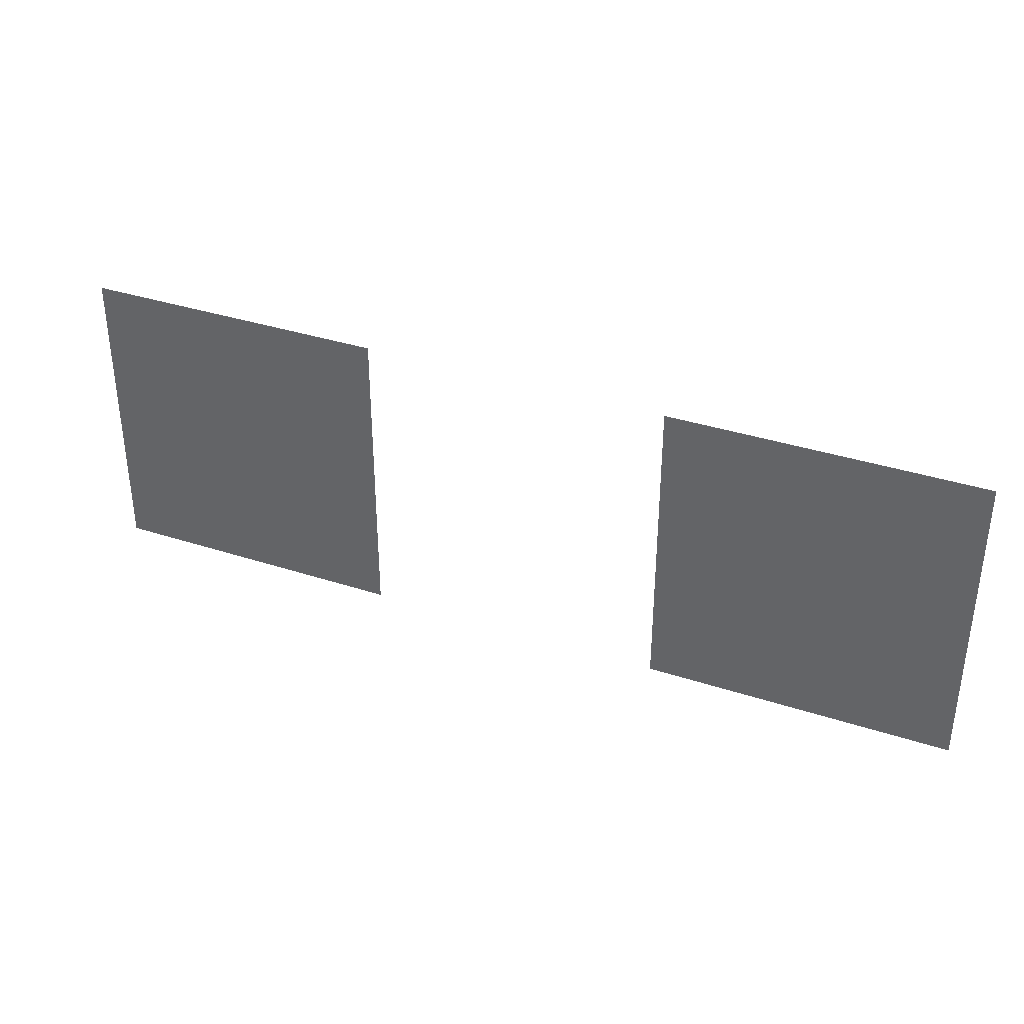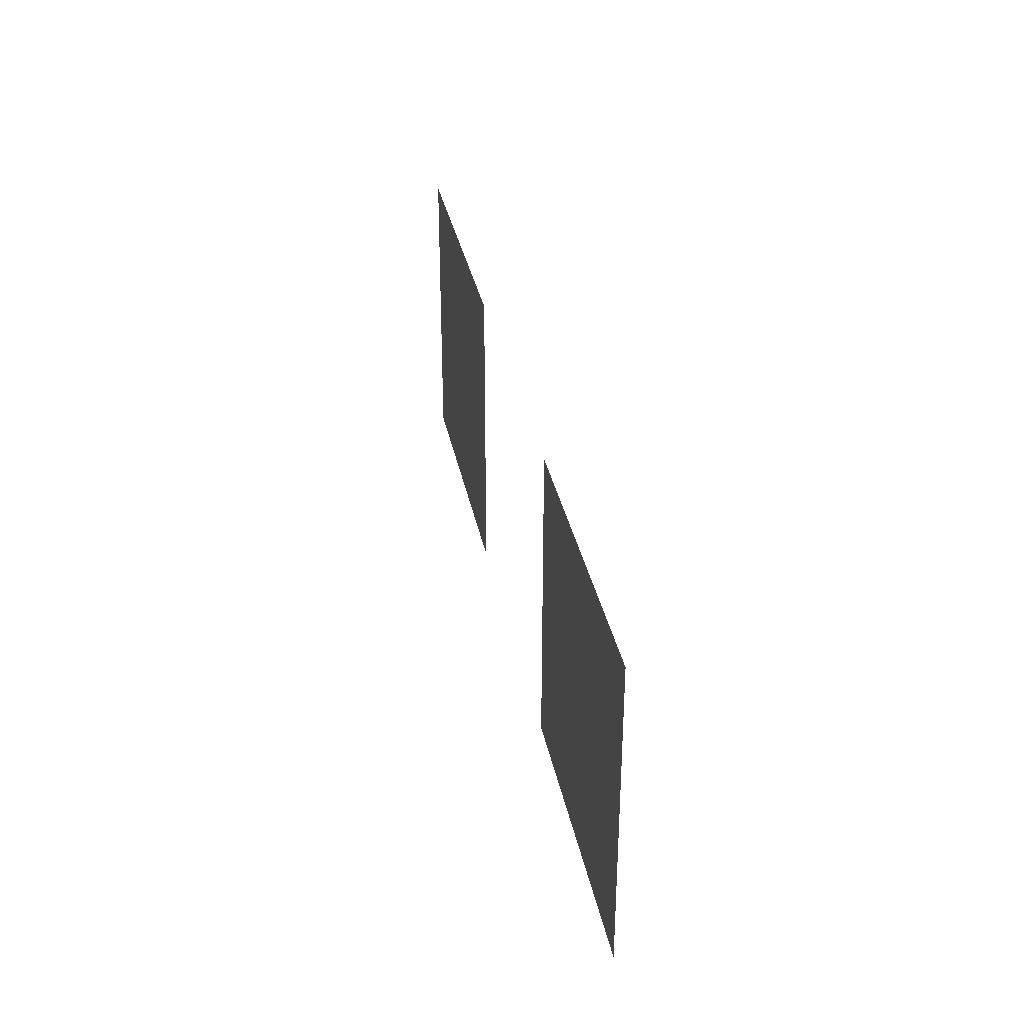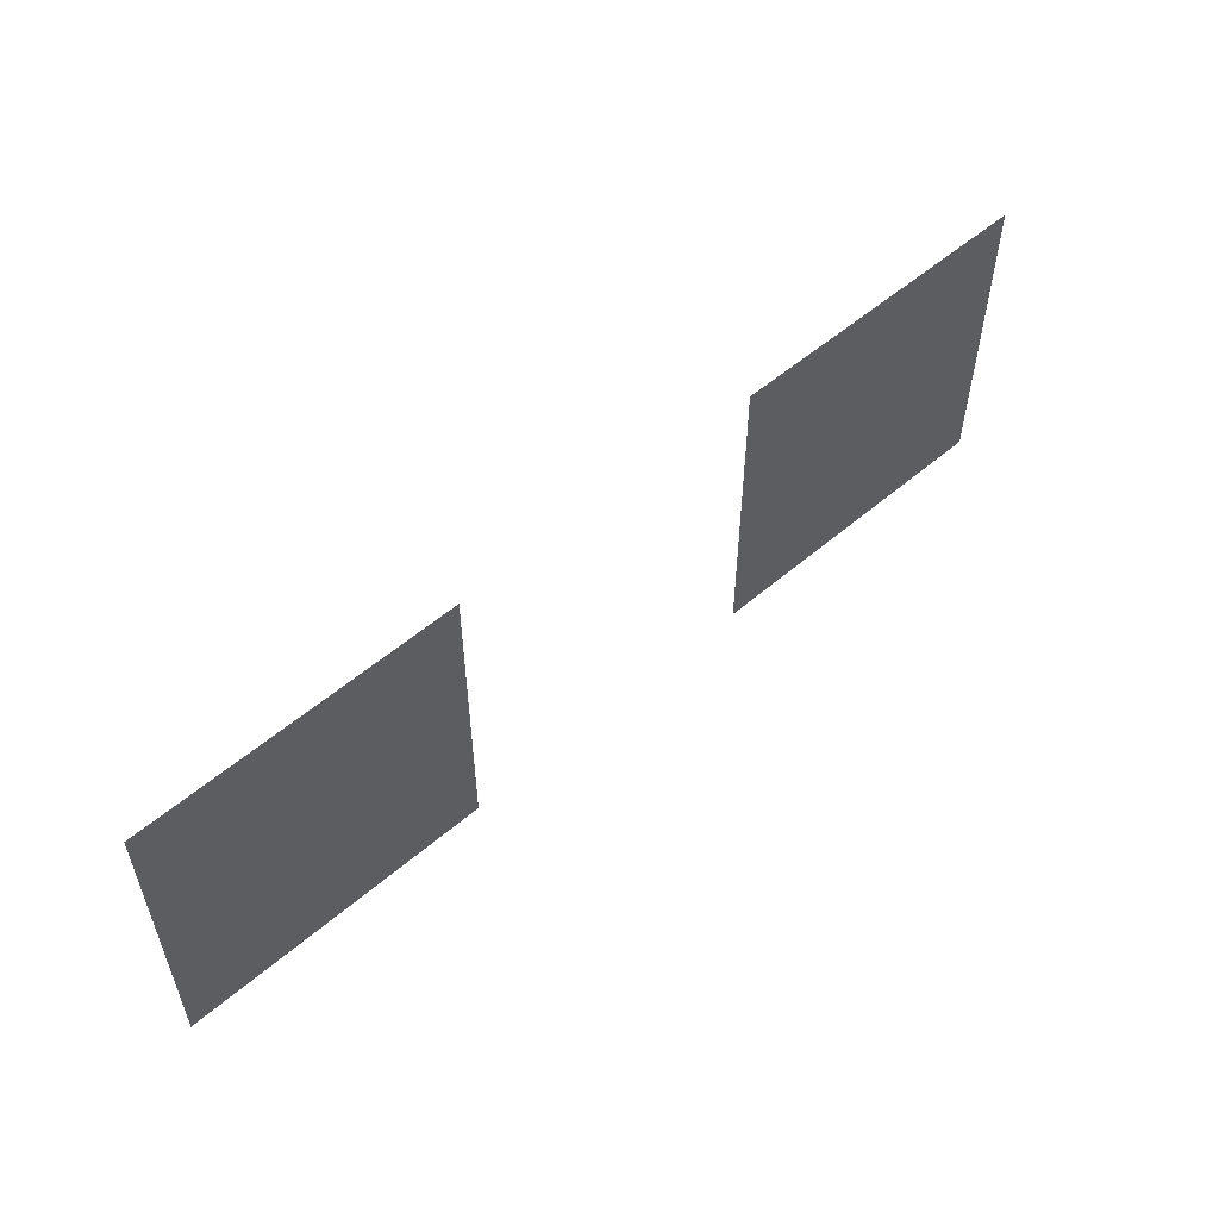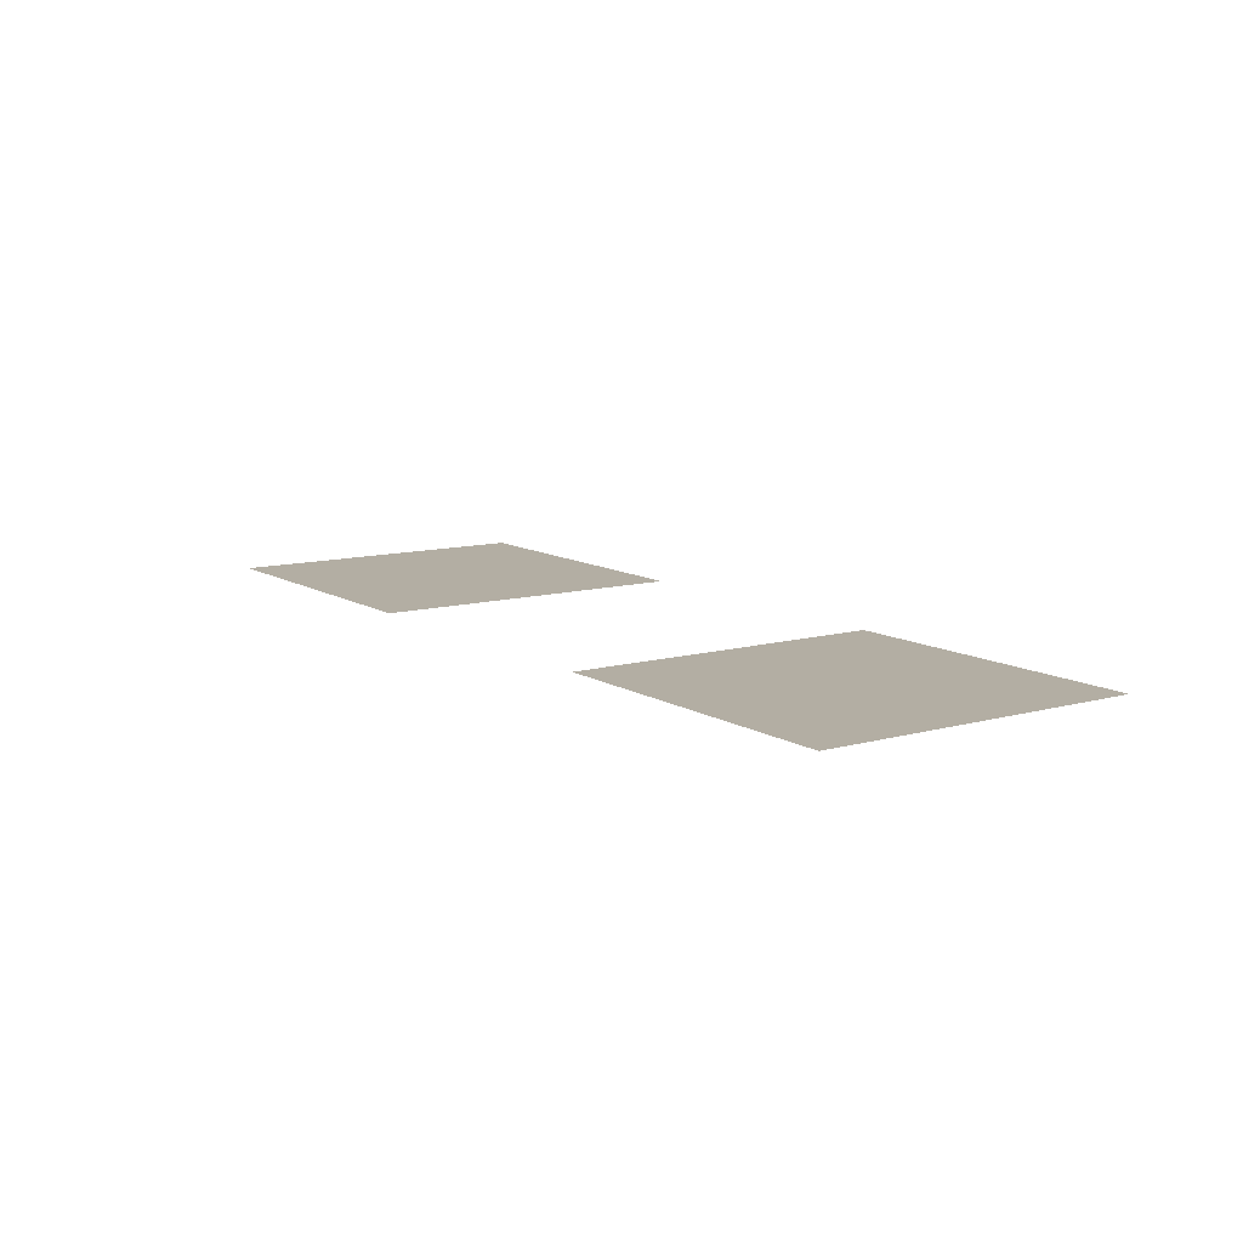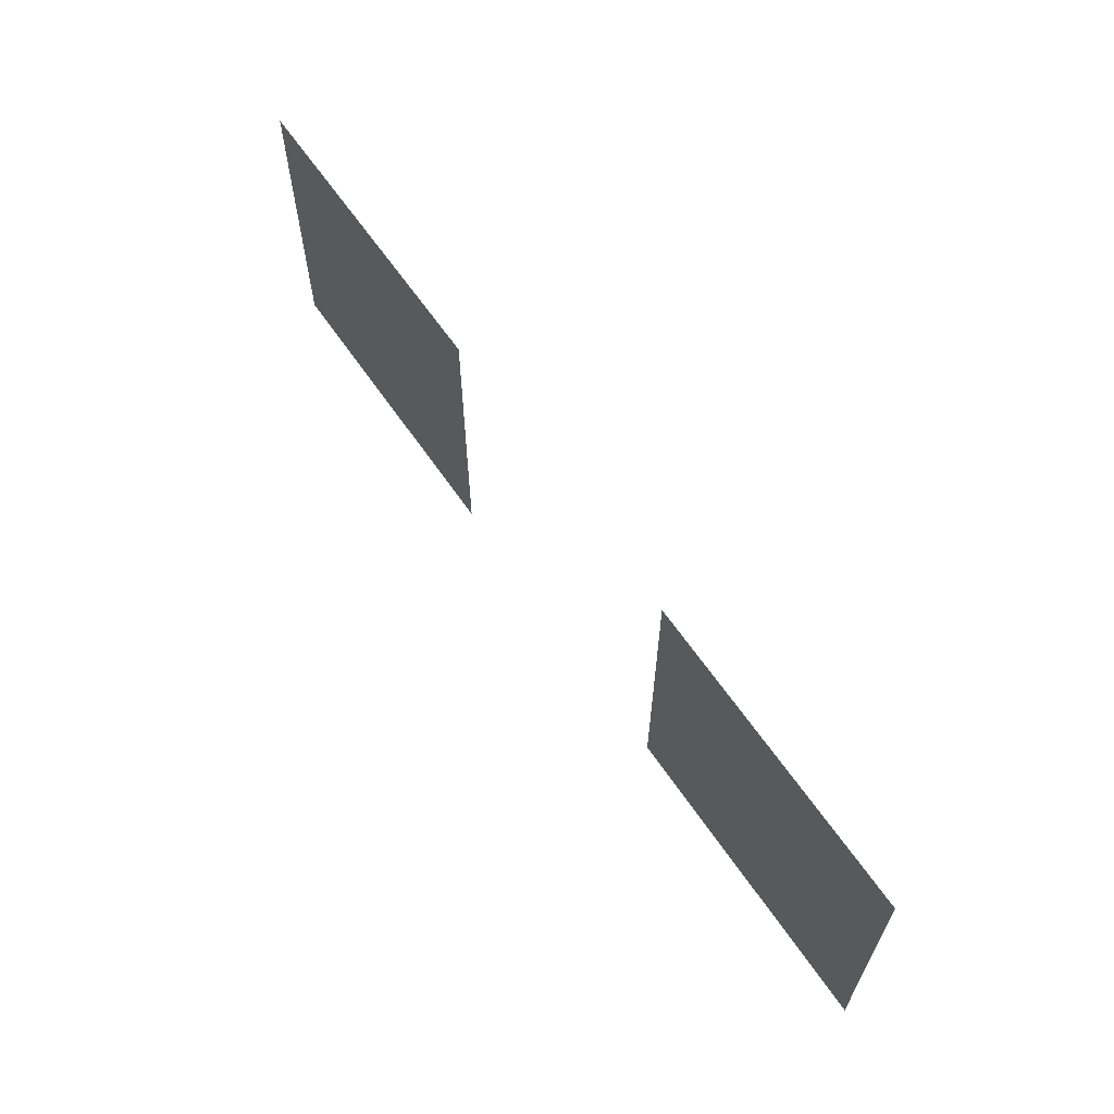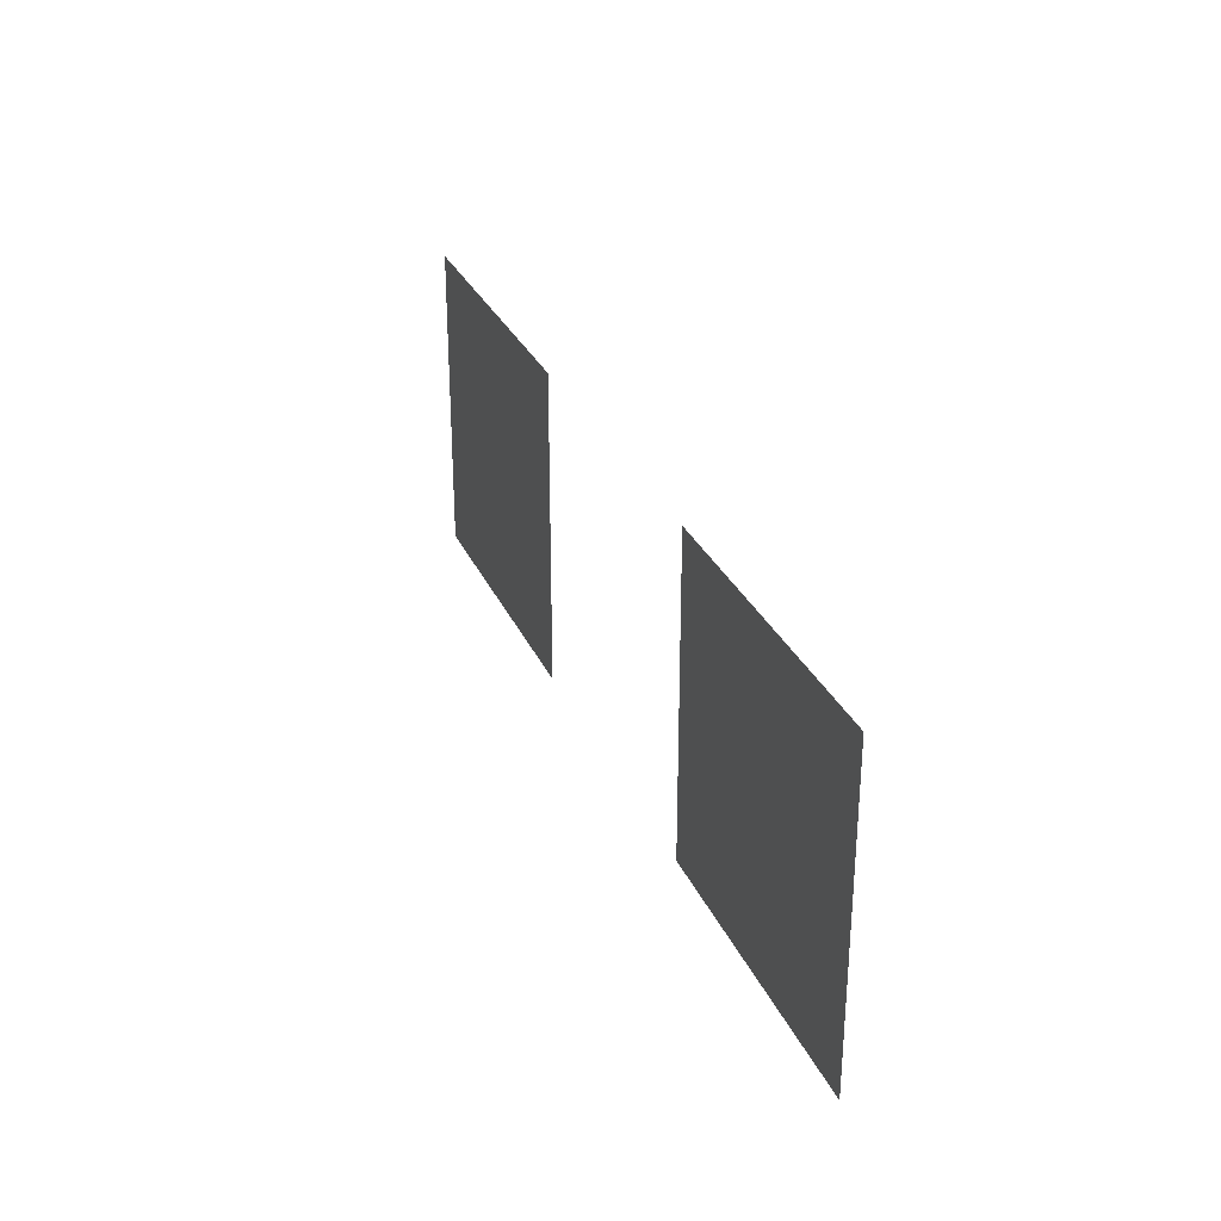
<metadata>
{"format":"obj","ext":"obj","renderer":"f3d","projection":"perspective","resolution":1024,"background":"white","views":[{"elev":35.8,"azim":-156.7,"up":"+Y"},{"elev":32.9,"azim":79.3,"up":"+Y"},{"elev":54.8,"azim":137.9,"up":"+Y"},{"elev":10.9,"azim":55.5,"up":"+Z"},{"elev":63.1,"azim":-124.3,"up":"+Y"},{"elev":29.3,"azim":-110.5,"up":"+Y"}]}
</metadata>
<code>
v -48 -16 0
v -64 -16 0
v -64 0 0
v -48 0 0
v -80 -16 0
v -96 -16 0
v -96 0 0
v -80 0 0
g Level2_mesh_0198
f 1 2 3 4
f 5 6 7 8

</code>
